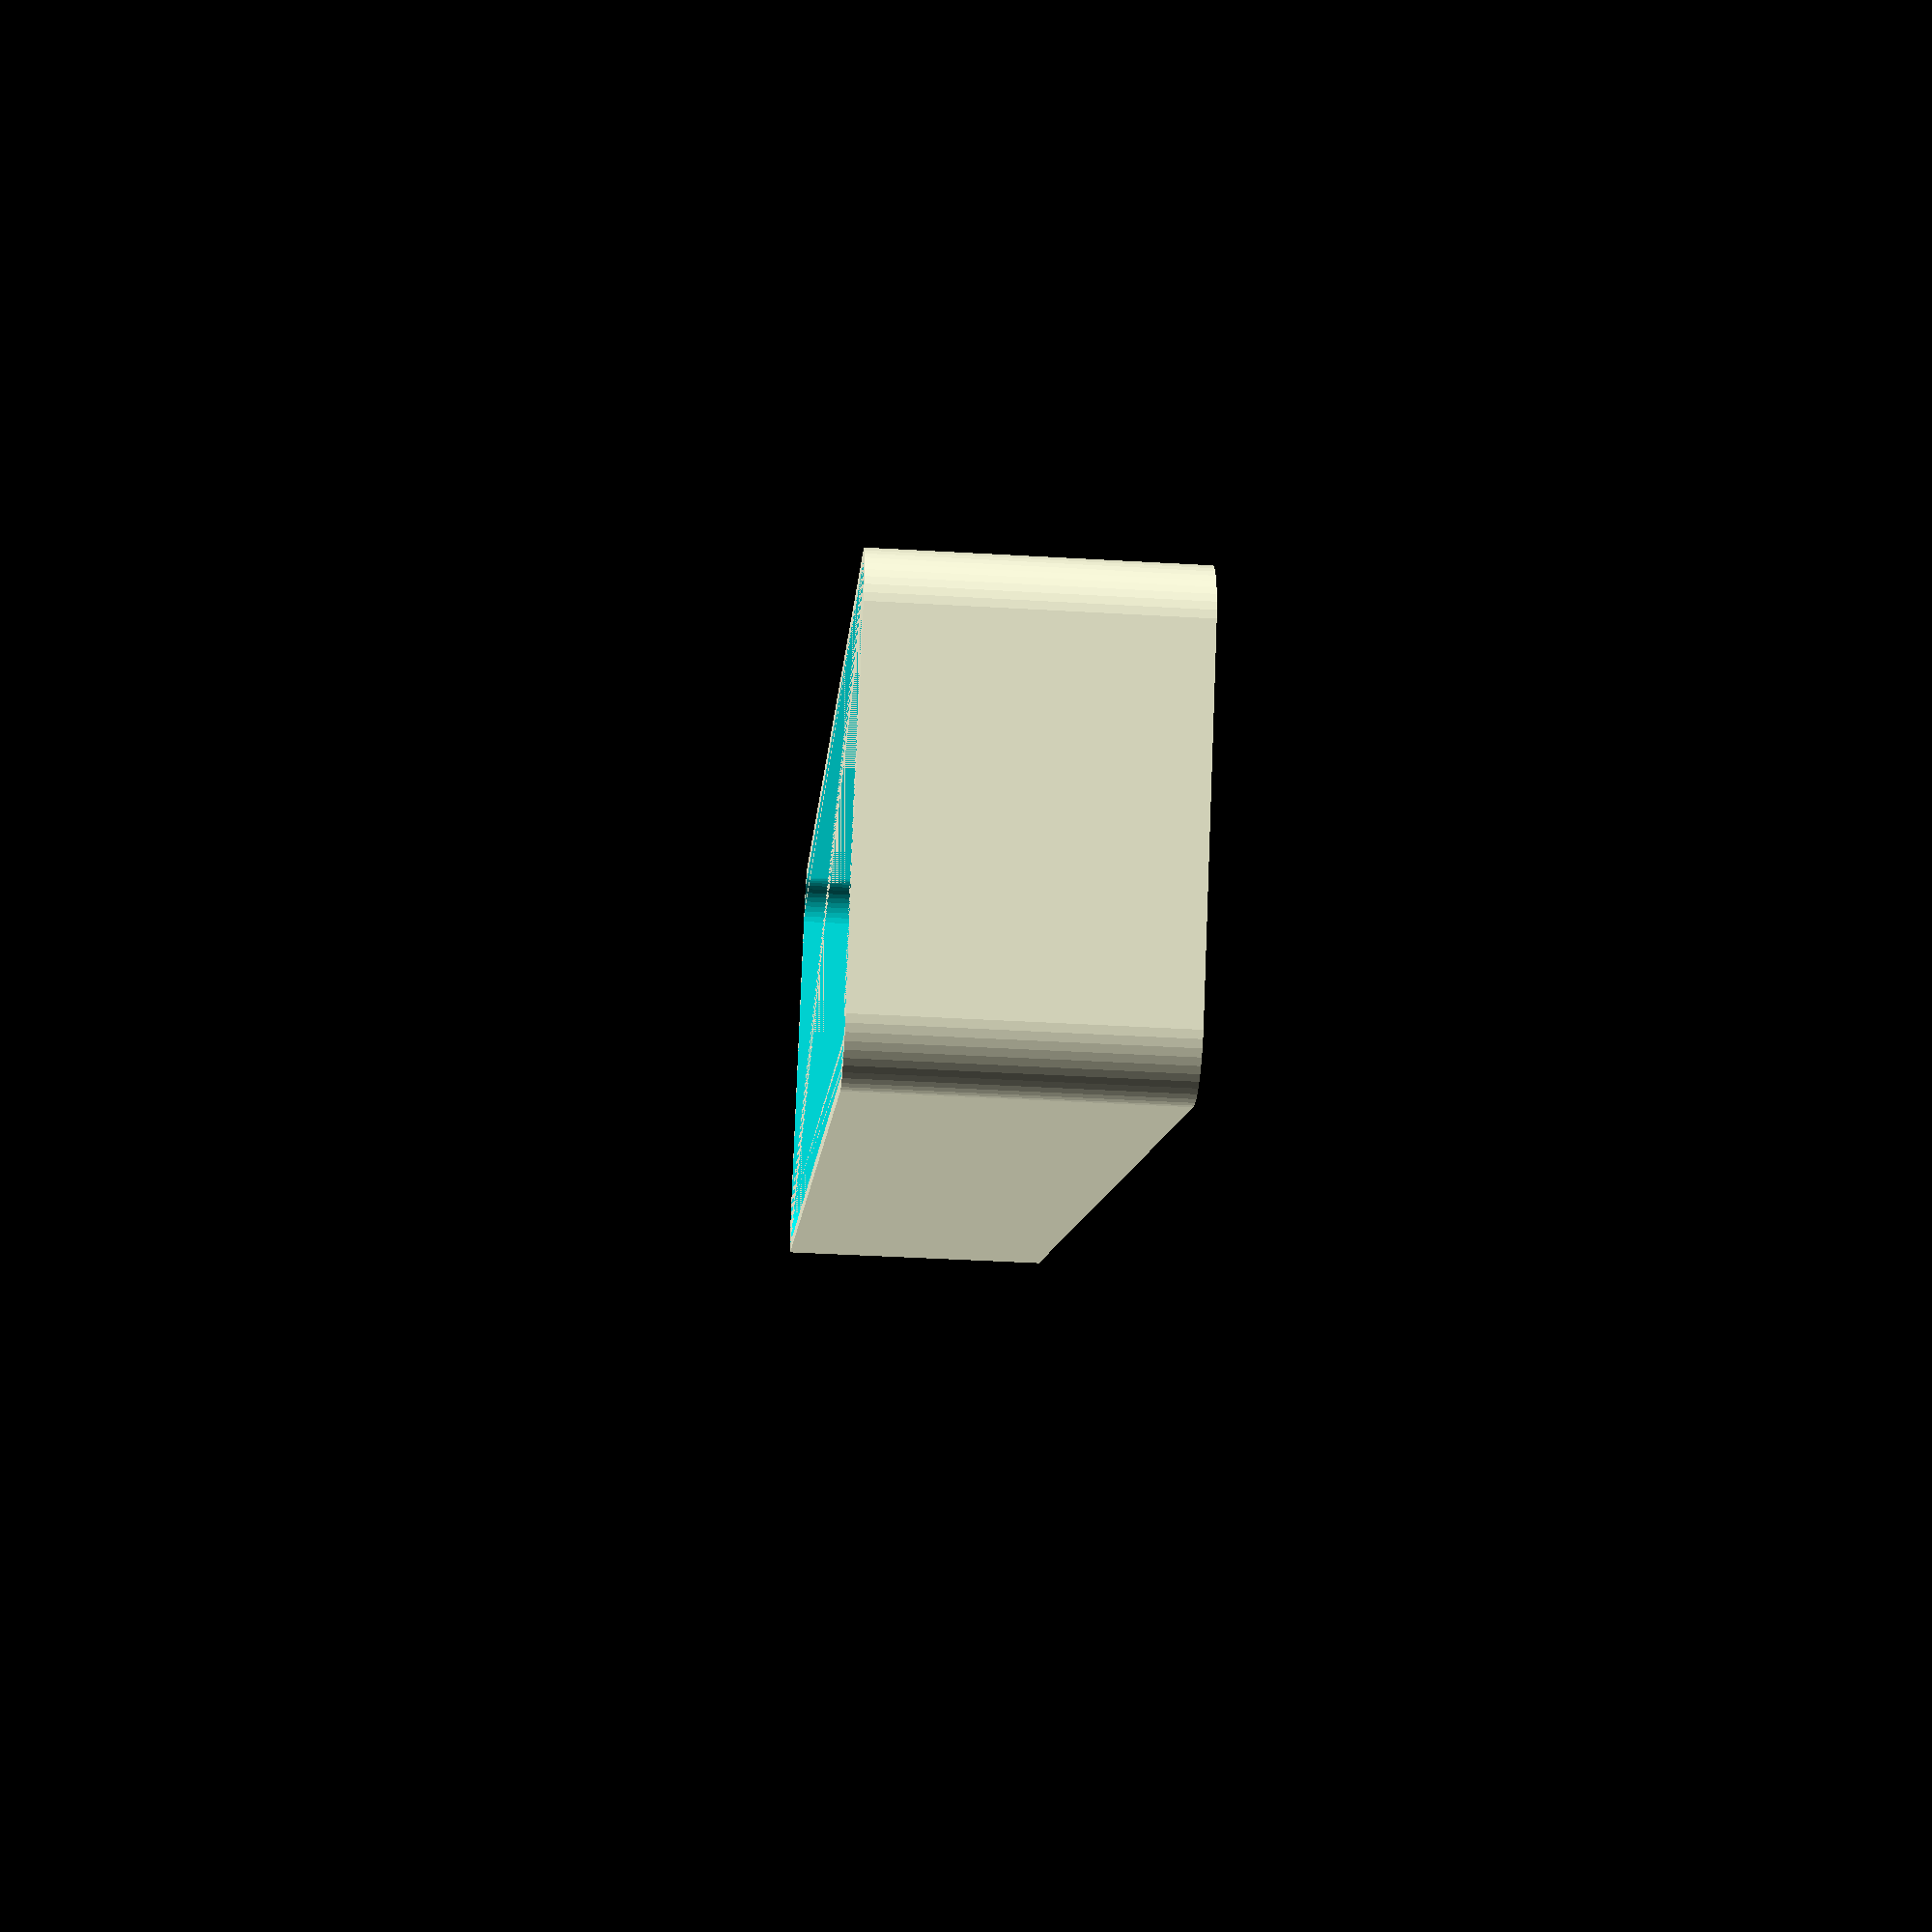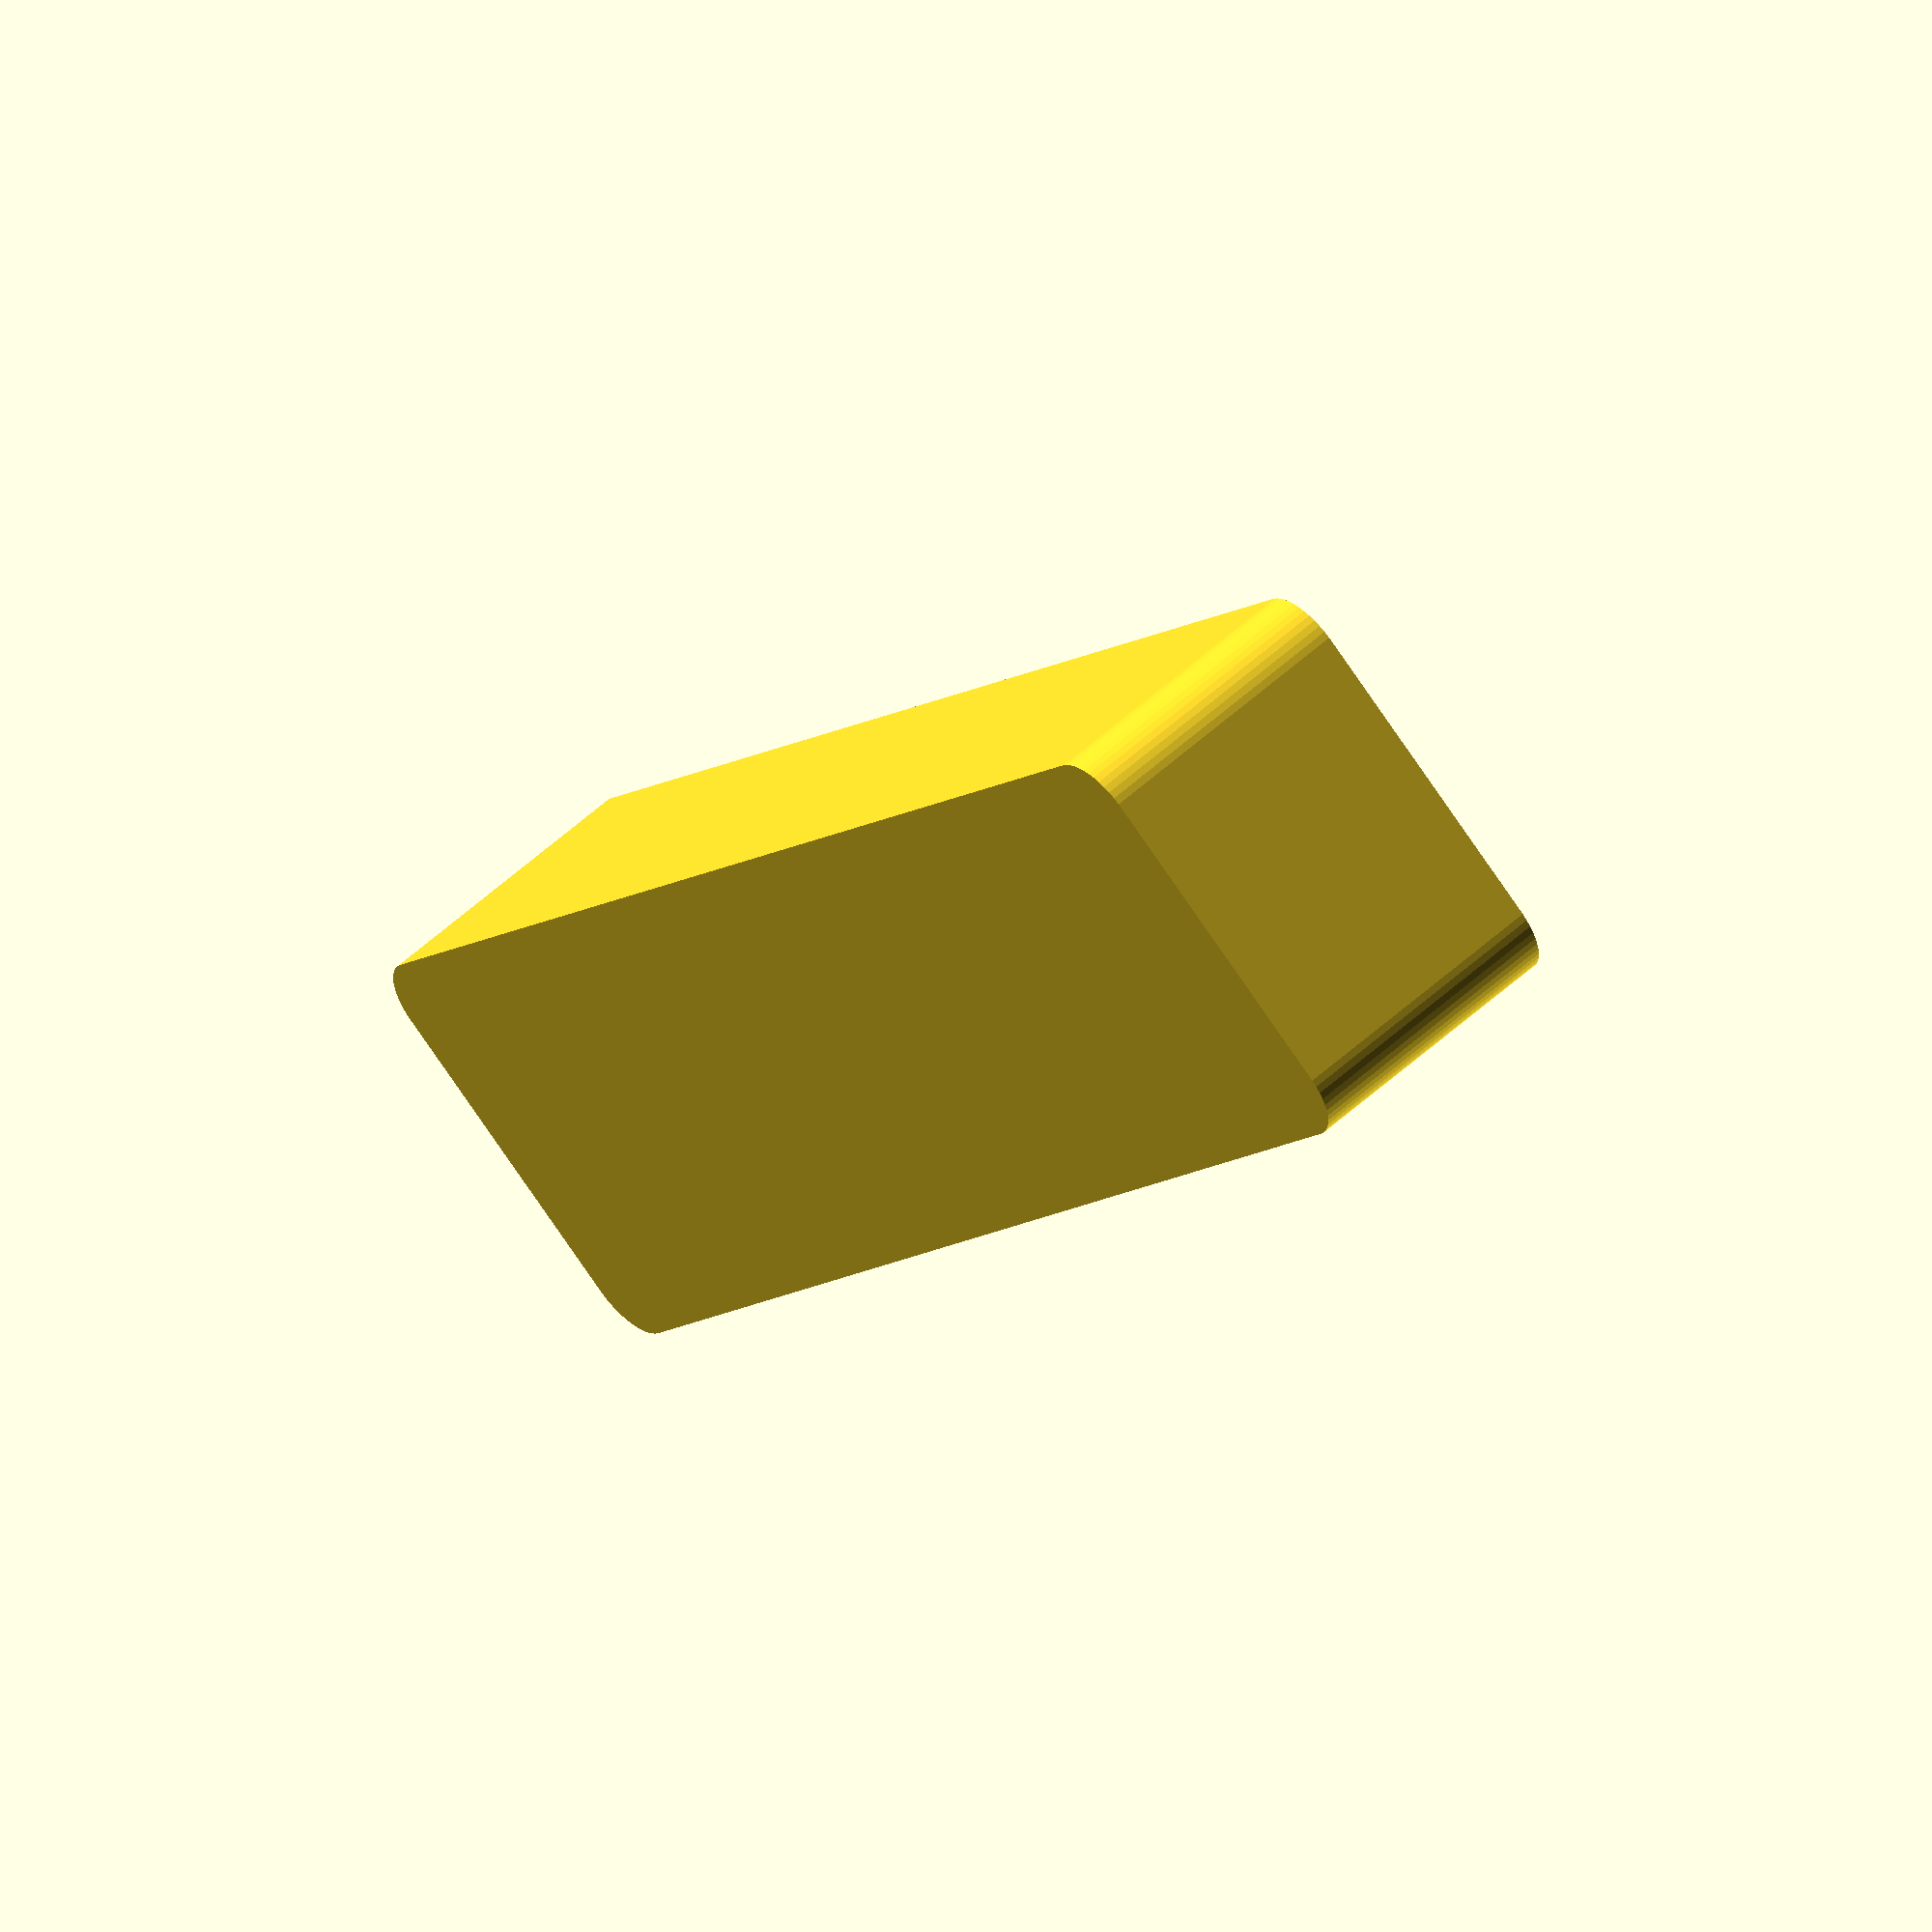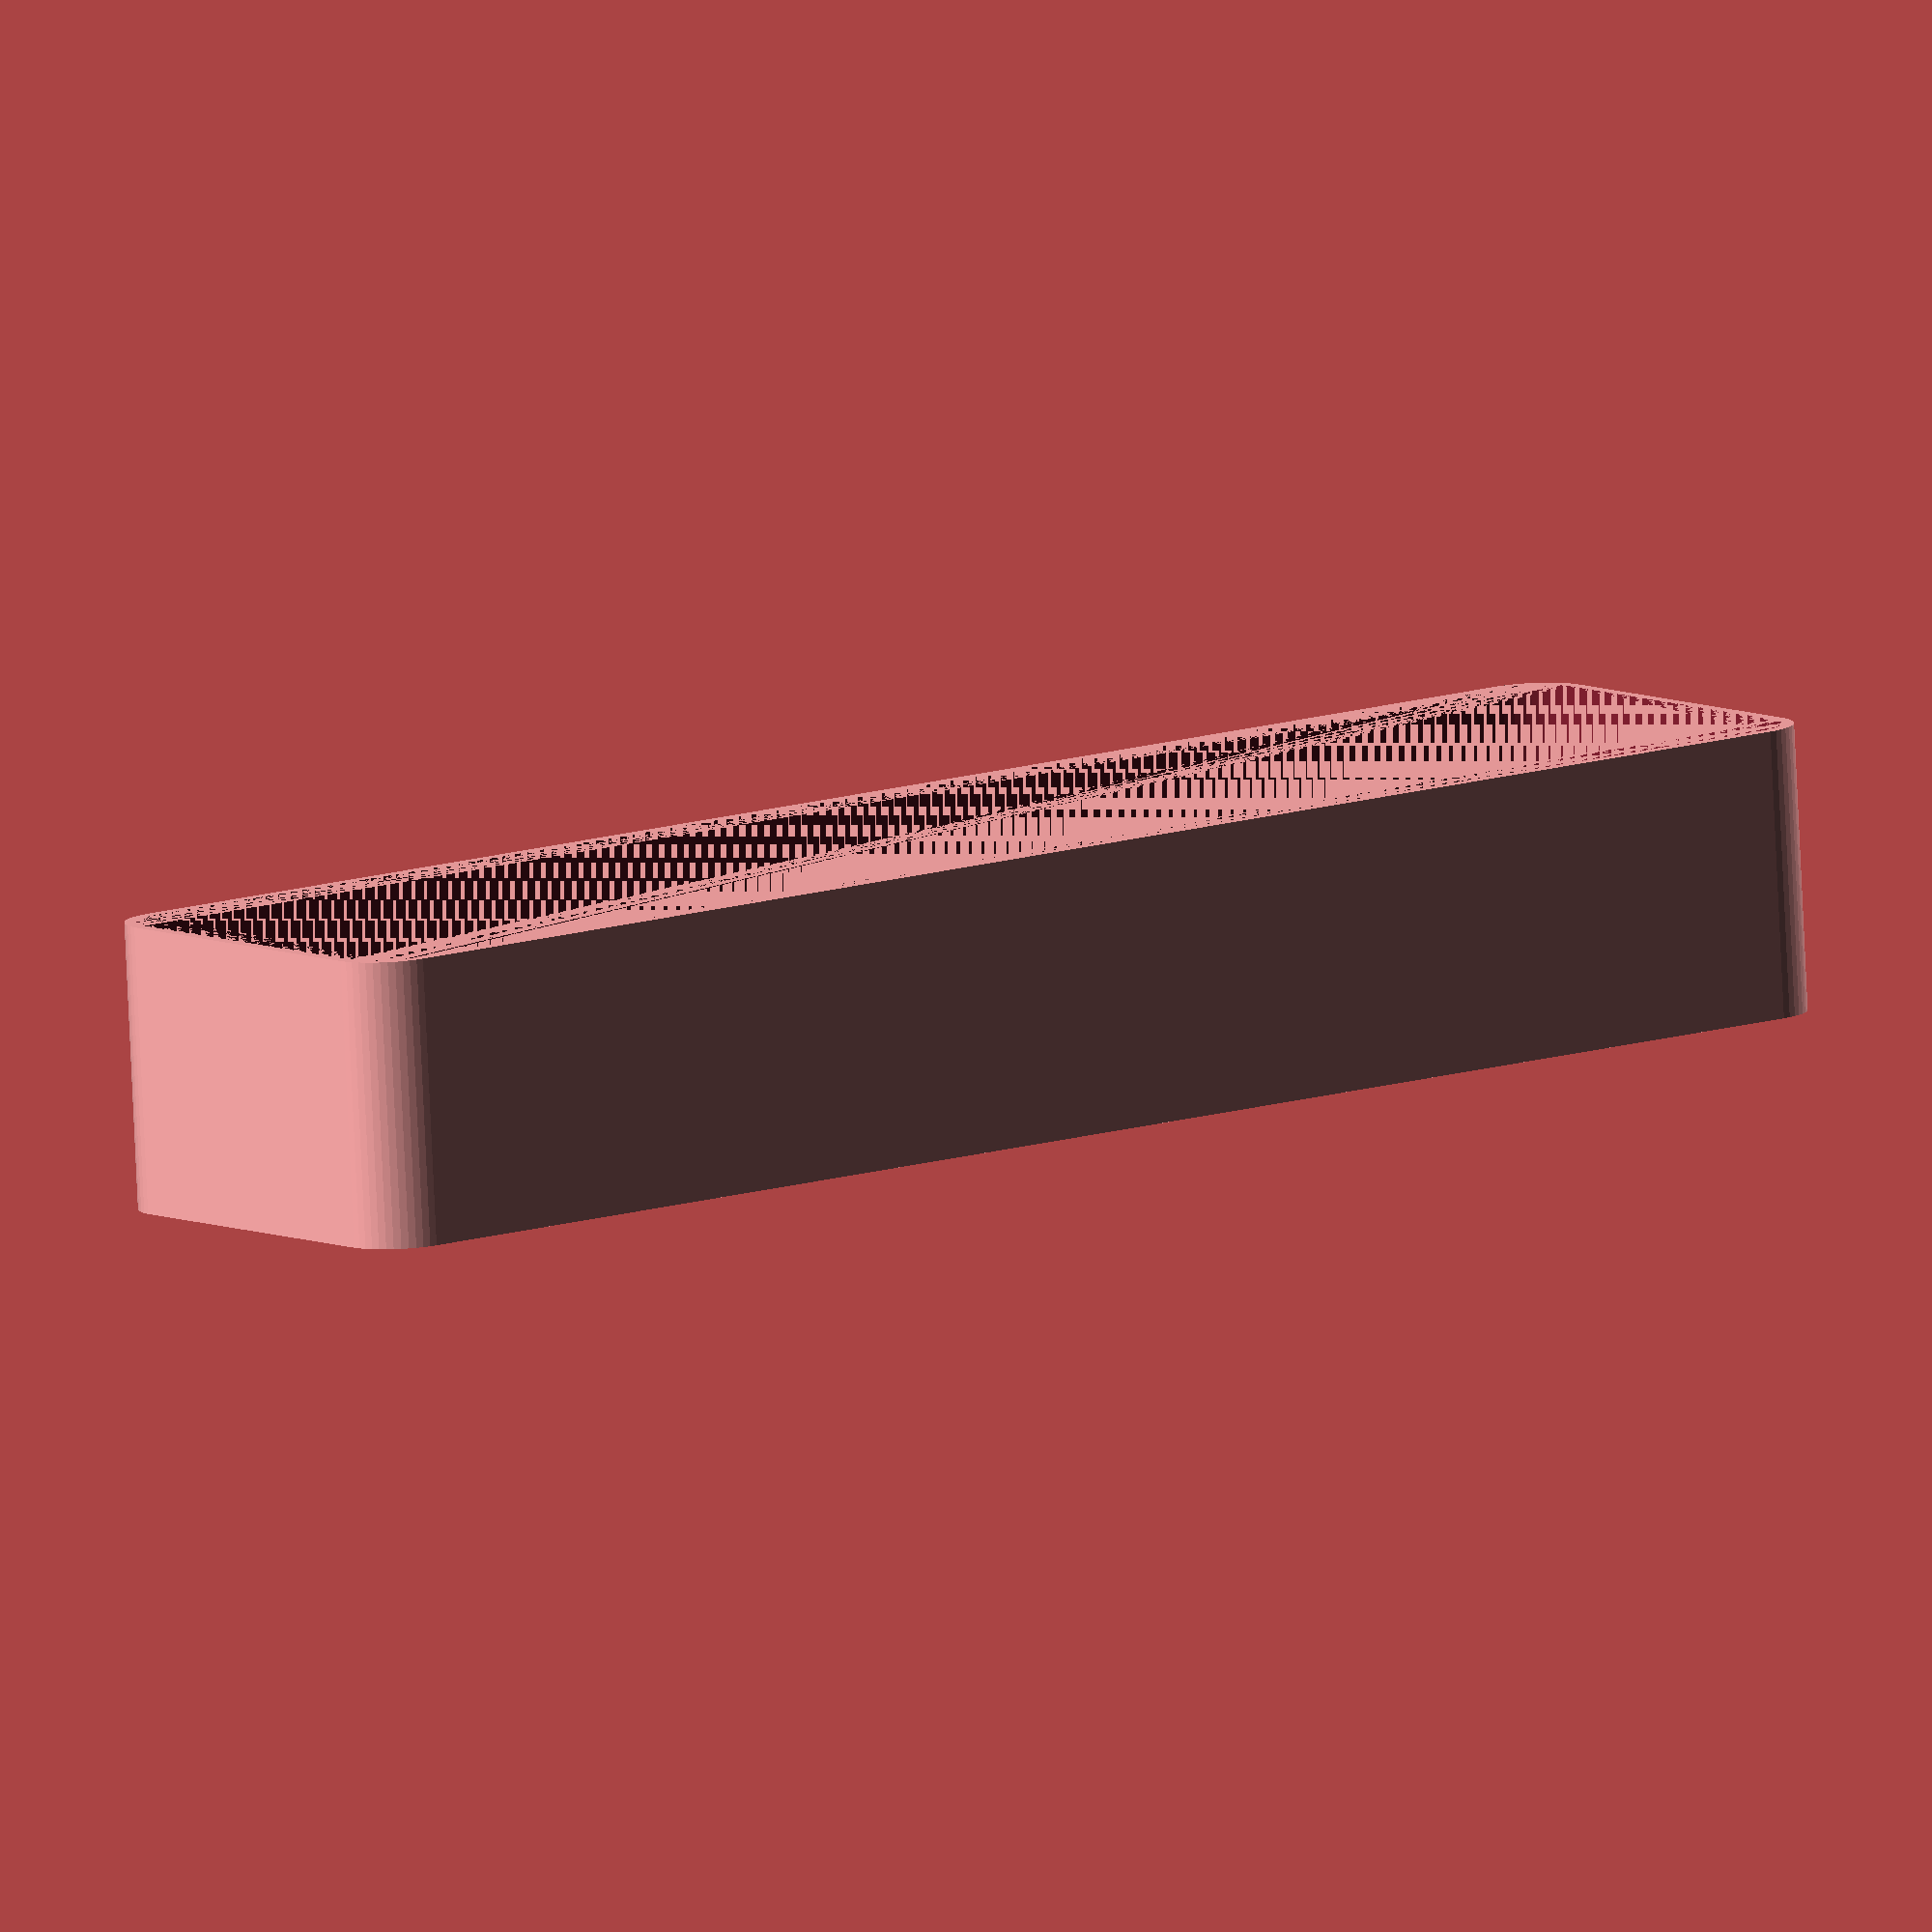
<openscad>
$fn = 50;


difference() {
	union() {
		hull() {
			translate(v = [-13.7500000000, 70.0000000000, 0]) {
				cylinder(h = 24, r = 5);
			}
			translate(v = [13.7500000000, 70.0000000000, 0]) {
				cylinder(h = 24, r = 5);
			}
			translate(v = [-13.7500000000, -70.0000000000, 0]) {
				cylinder(h = 24, r = 5);
			}
			translate(v = [13.7500000000, -70.0000000000, 0]) {
				cylinder(h = 24, r = 5);
			}
		}
	}
	union() {
		translate(v = [0, 0, 2]) {
			hull() {
				translate(v = [-13.7500000000, 70.0000000000, 0]) {
					cylinder(h = 22, r = 4);
				}
				translate(v = [13.7500000000, 70.0000000000, 0]) {
					cylinder(h = 22, r = 4);
				}
				translate(v = [-13.7500000000, -70.0000000000, 0]) {
					cylinder(h = 22, r = 4);
				}
				translate(v = [13.7500000000, -70.0000000000, 0]) {
					cylinder(h = 22, r = 4);
				}
			}
		}
	}
}
</openscad>
<views>
elev=220.9 azim=123.0 roll=94.1 proj=p view=solid
elev=303.8 azim=325.5 roll=226.4 proj=o view=solid
elev=80.8 azim=52.7 roll=2.7 proj=o view=wireframe
</views>
